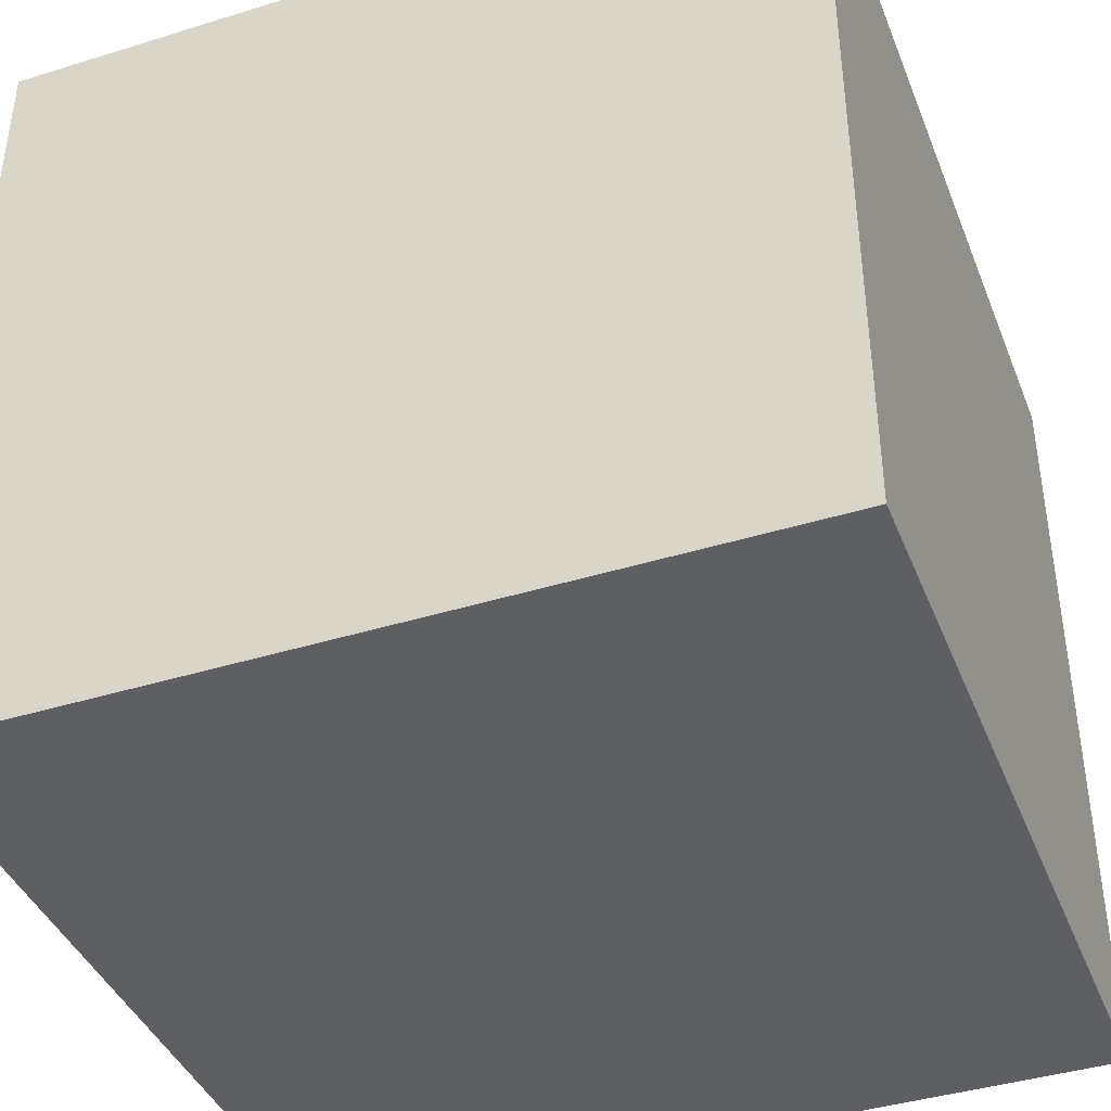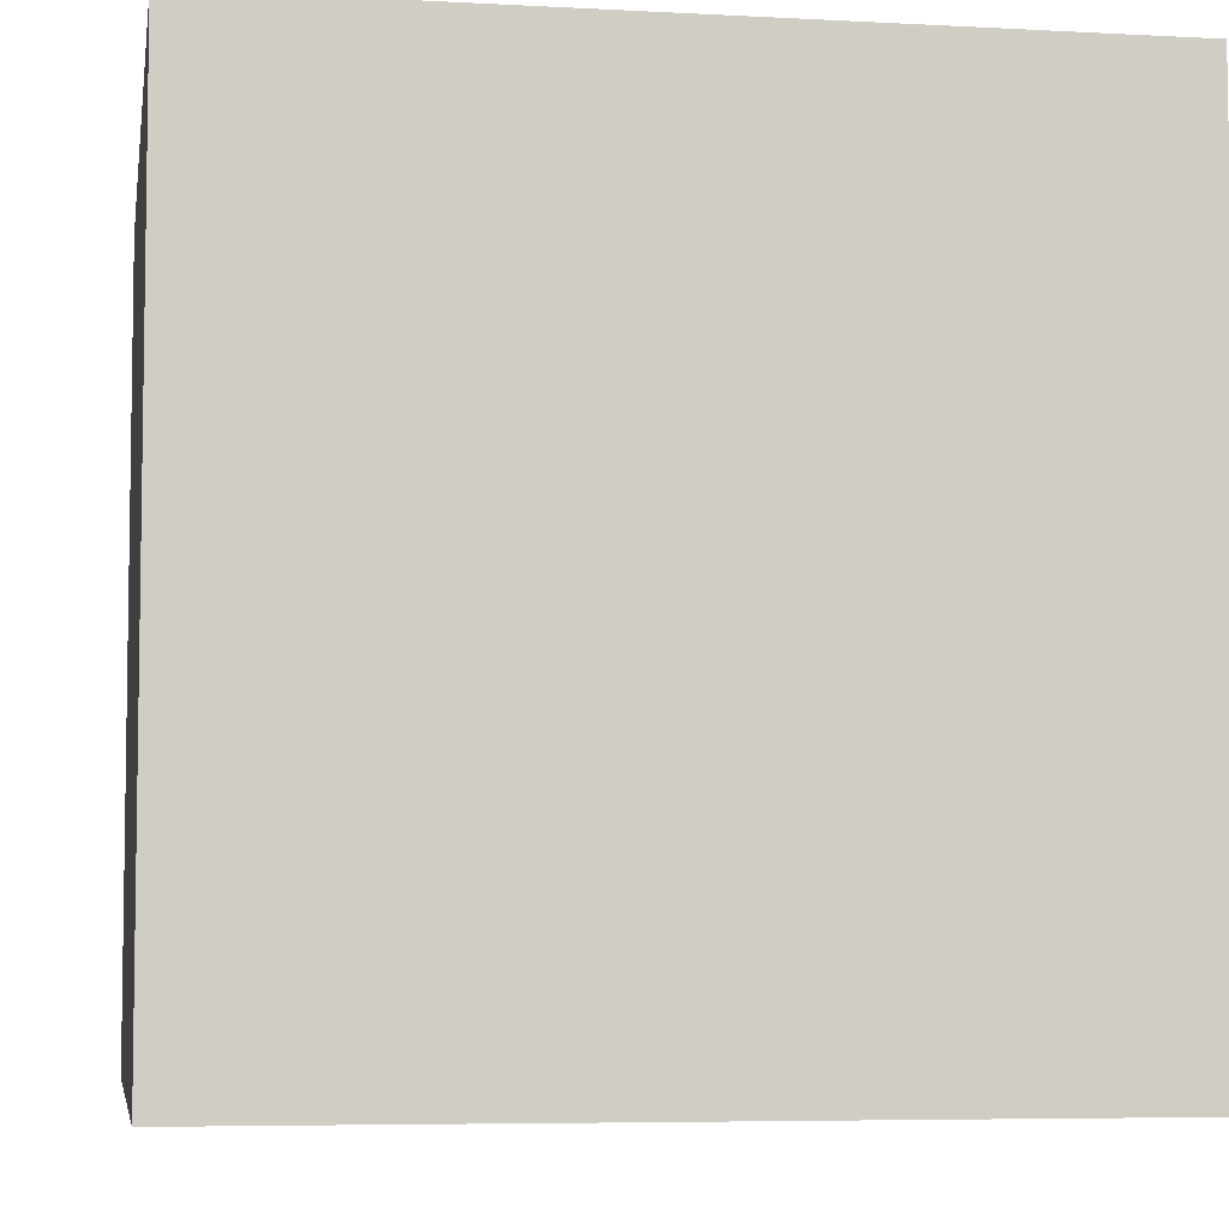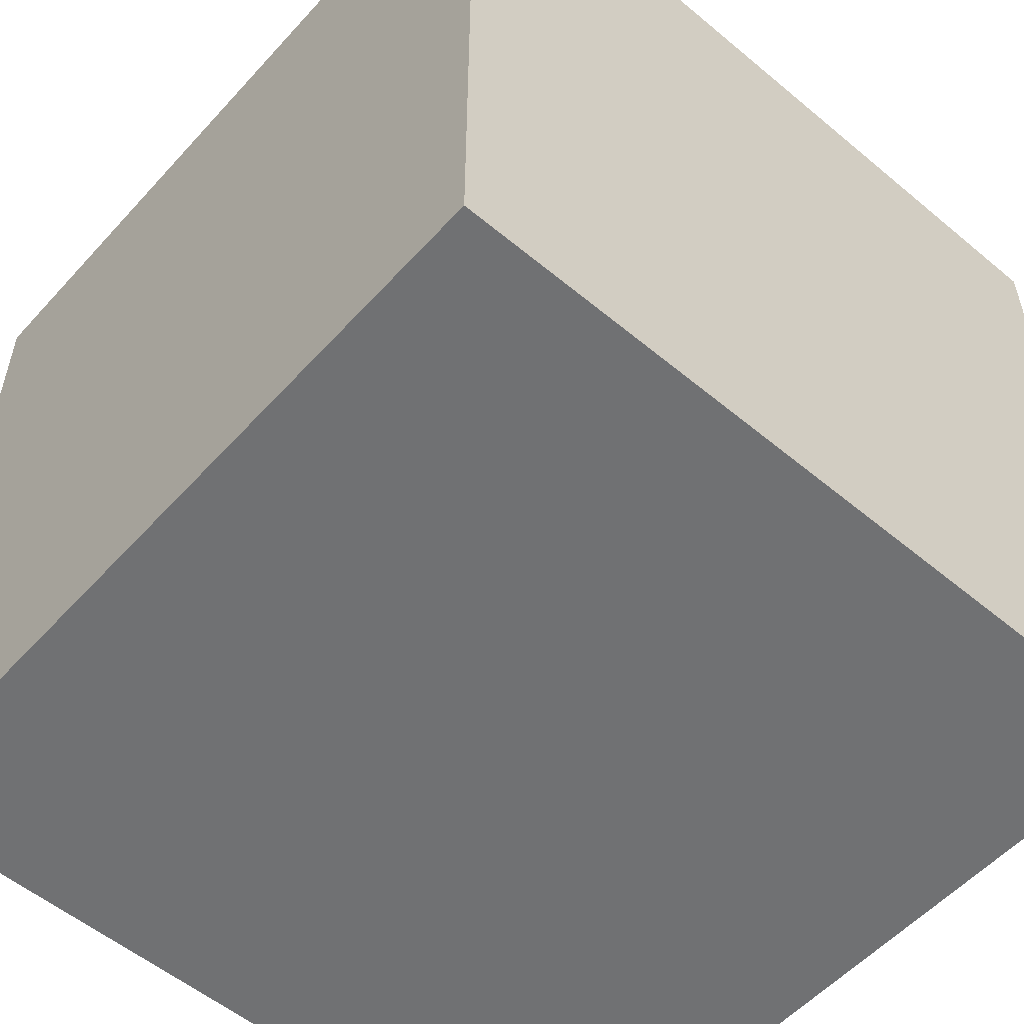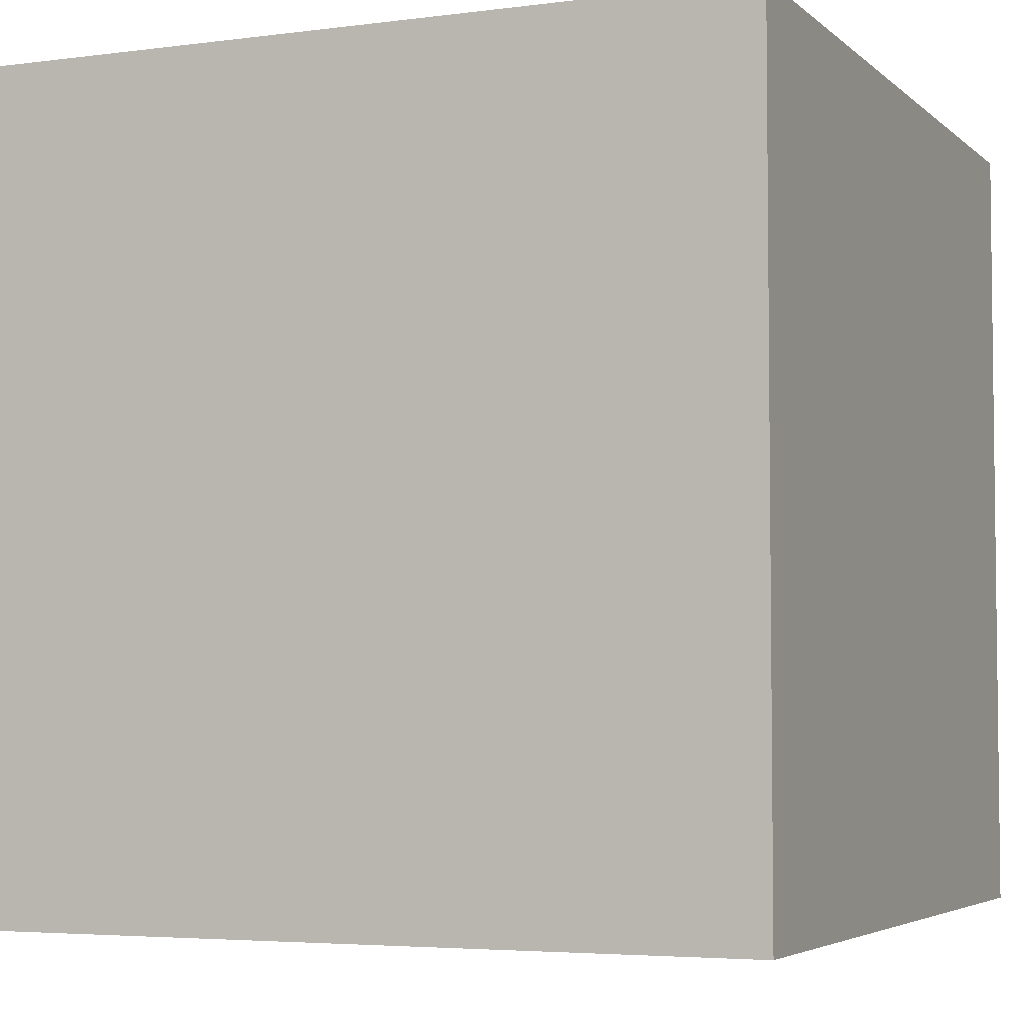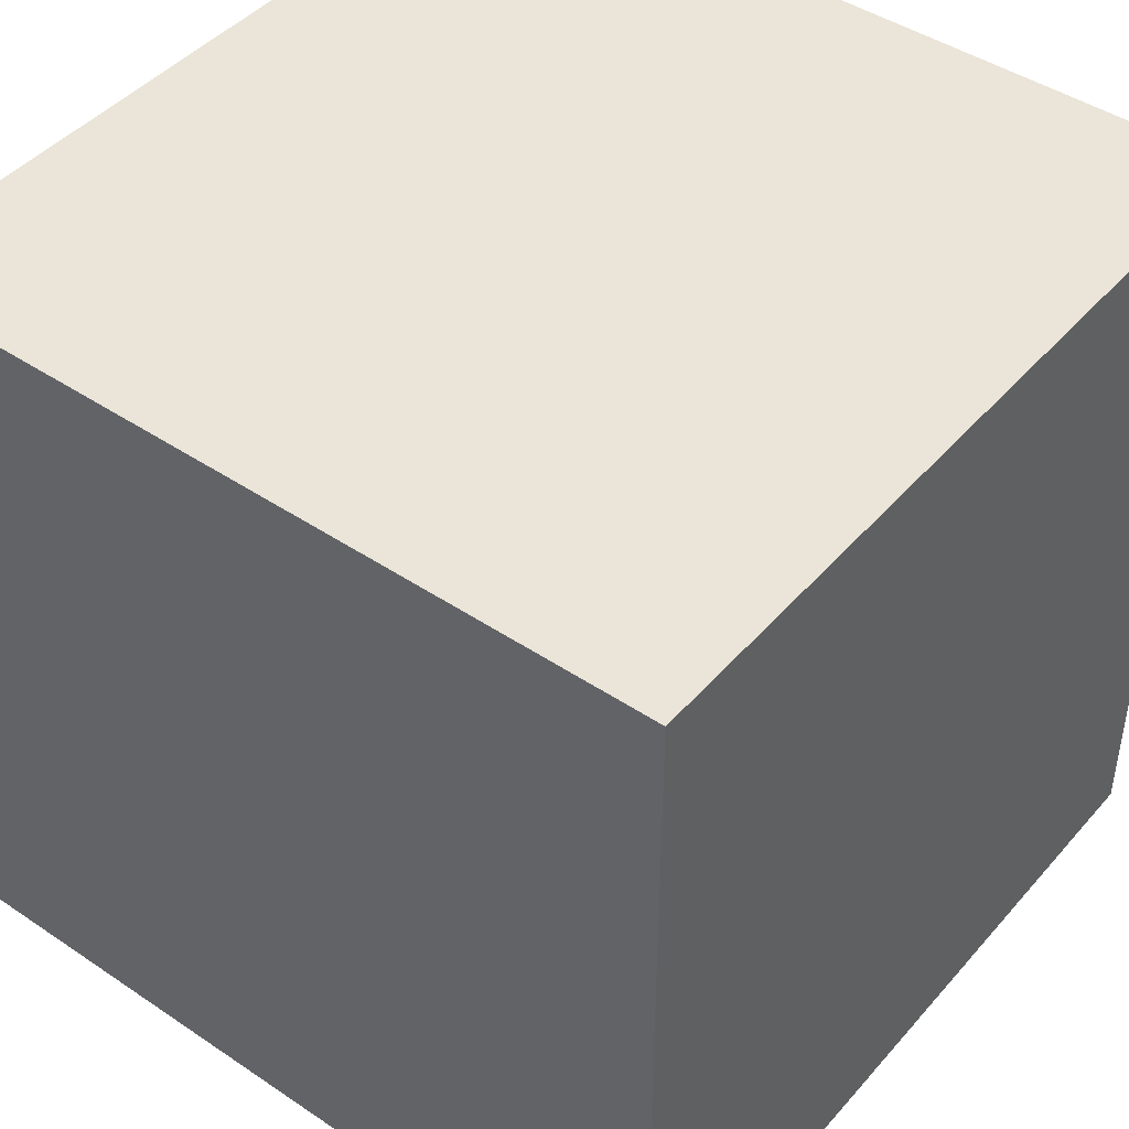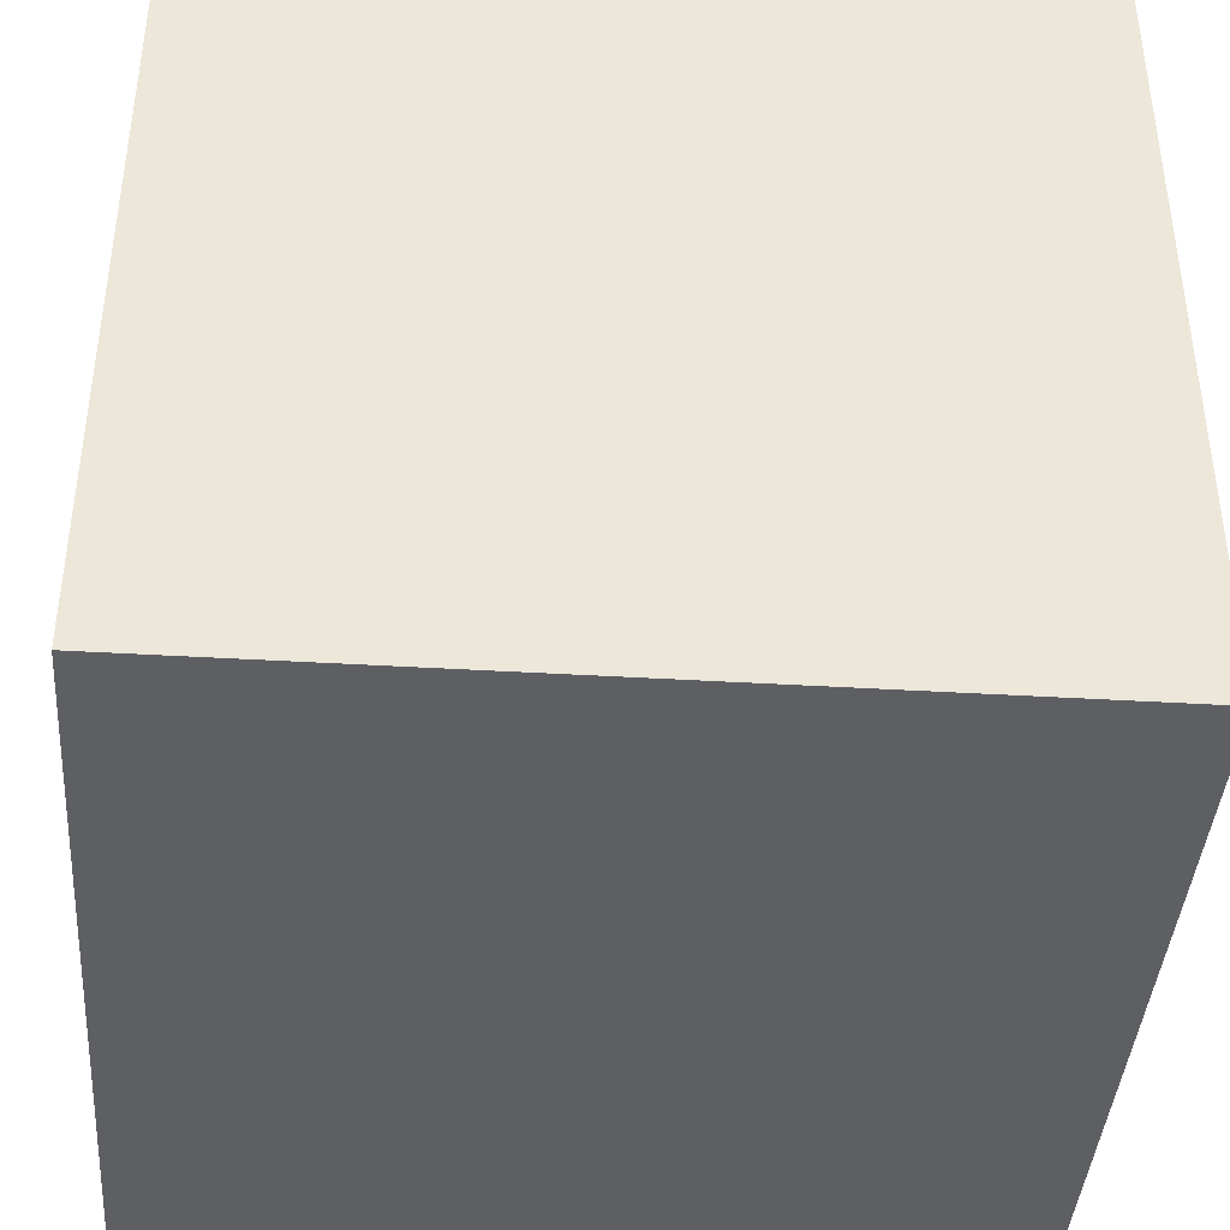
<metadata>
{"format":"obj","ext":"obj","renderer":"f3d","projection":"perspective","resolution":1024,"background":"white","views":[{"elev":-41.0,"azim":-69.3,"up":"+Y"},{"elev":-5.9,"azim":-99.3,"up":"+Y"},{"elev":-55.1,"azim":48.7,"up":"+Z"},{"elev":-4.4,"azim":-156.7,"up":"+Z"},{"elev":44.7,"azim":128.0,"up":"+Z"},{"elev":-40.8,"azim":85.8,"up":"+Y"}]}
</metadata>
<code>
v 0.5774 0.5774 0.5774
v 0.5774 0.5774 -0.5774
v 0.5774 -0.5774 0.5774
v 0.5774 -0.5774 -0.5774
v -0.5774 0.5774 0.5774
v -0.5774 0.5774 -0.5774
v -0.5774 -0.5774 0.5774
v -0.5774 -0.5774 -0.5774
f 1 2 6 5
f 1 3 4 2
f 1 5 7 3
f 2 4 8 6
f 3 7 8 4
f 5 6 8 7

</code>
